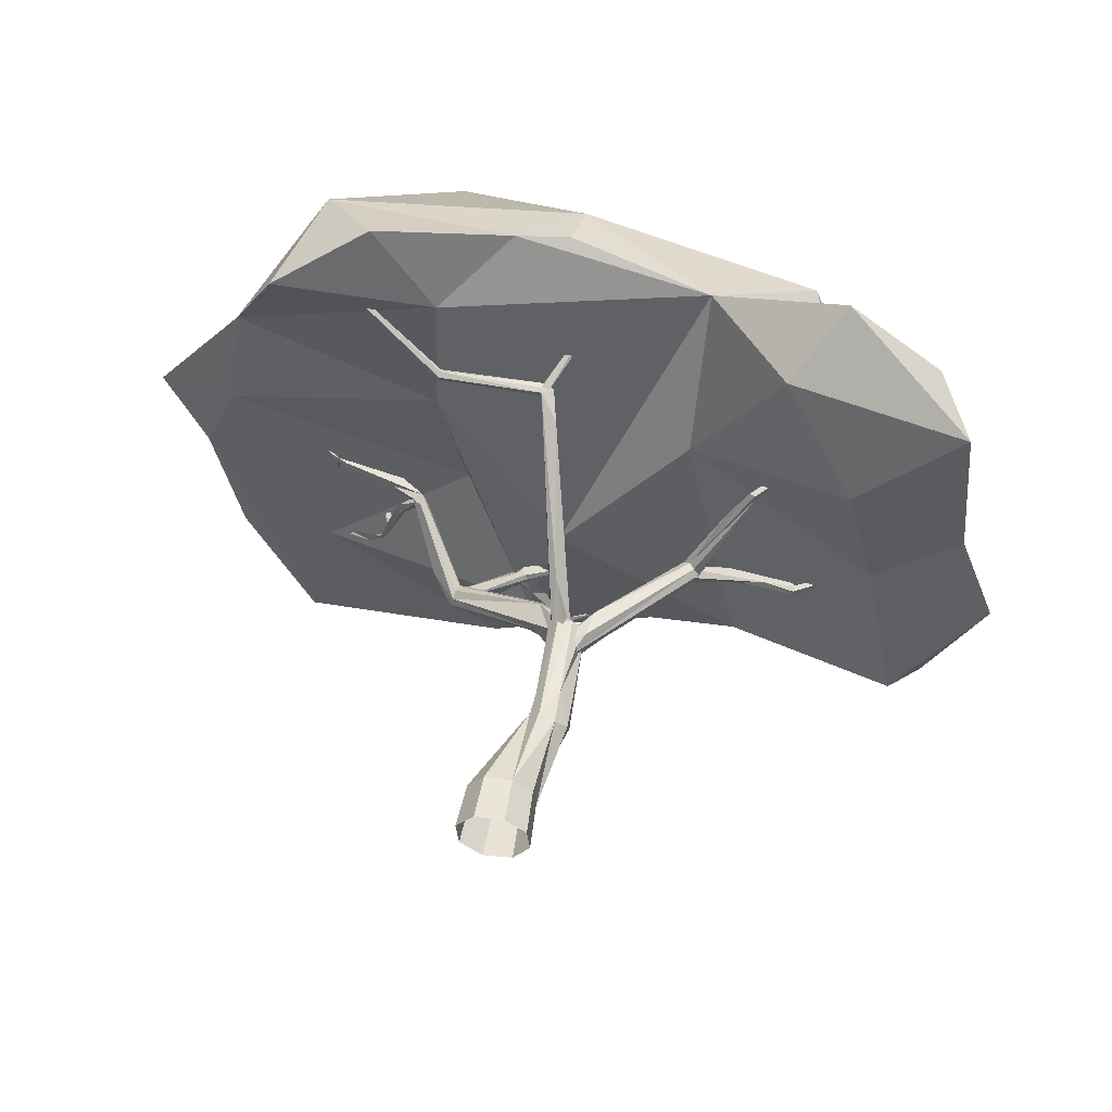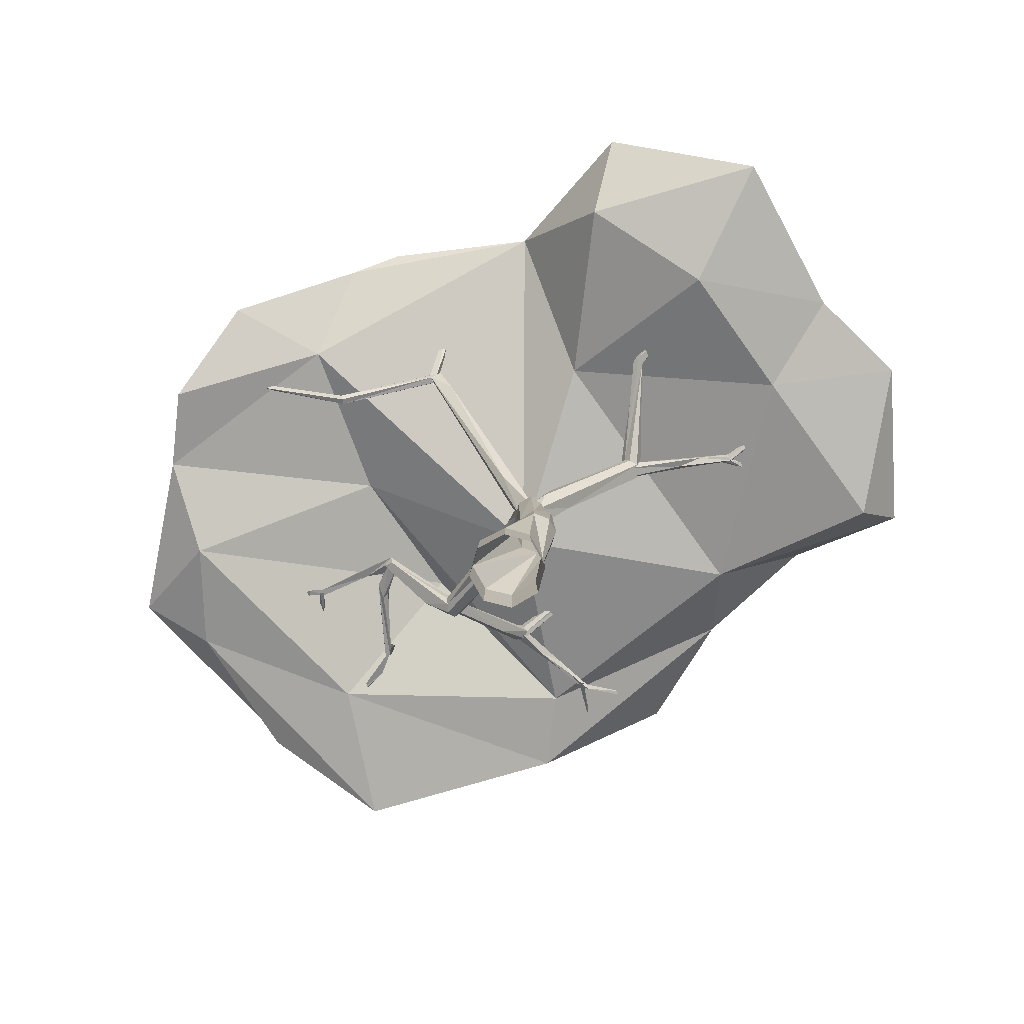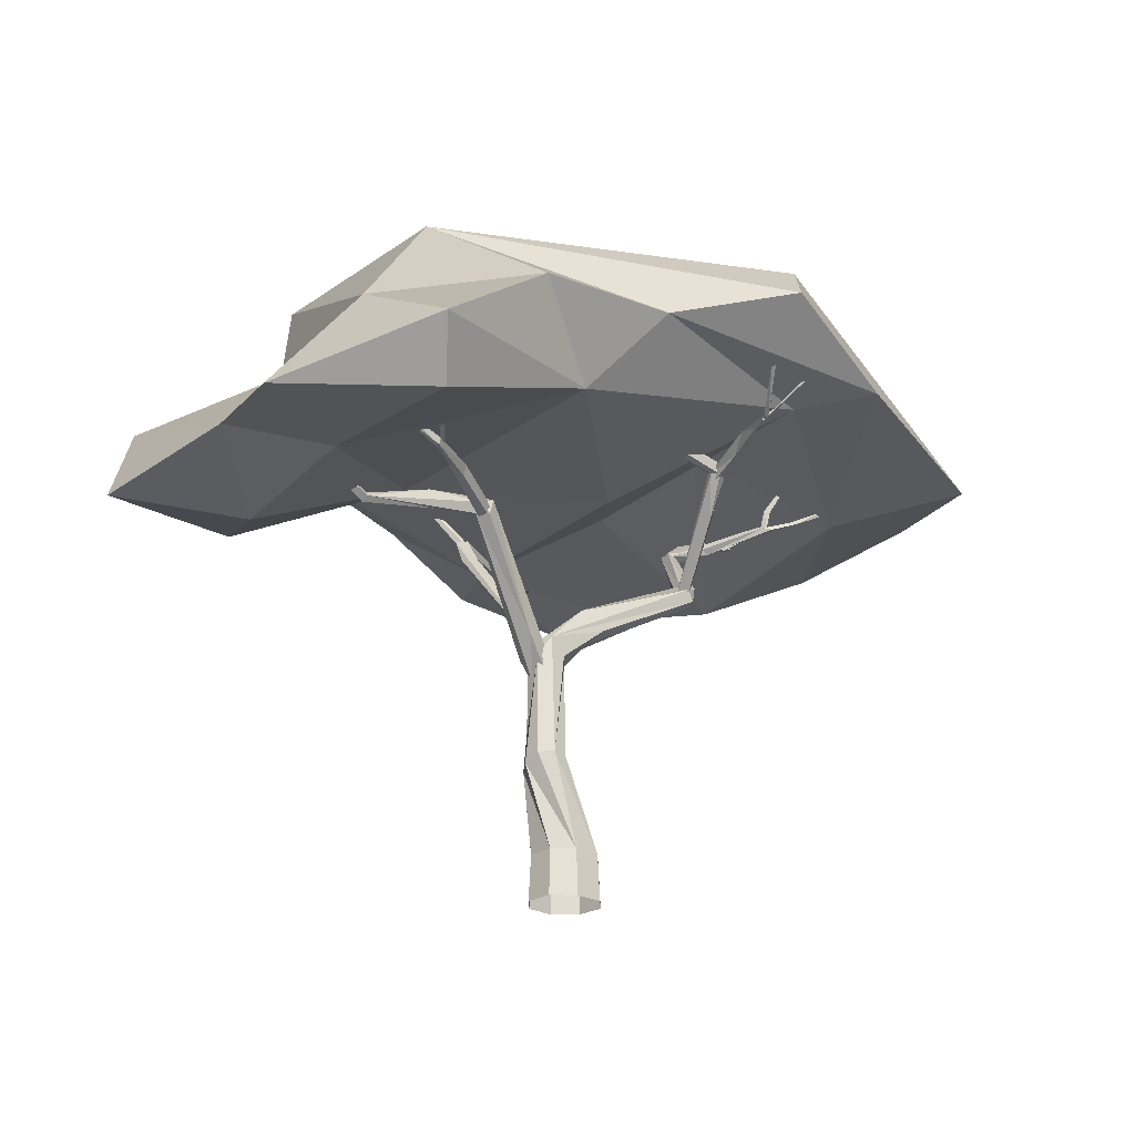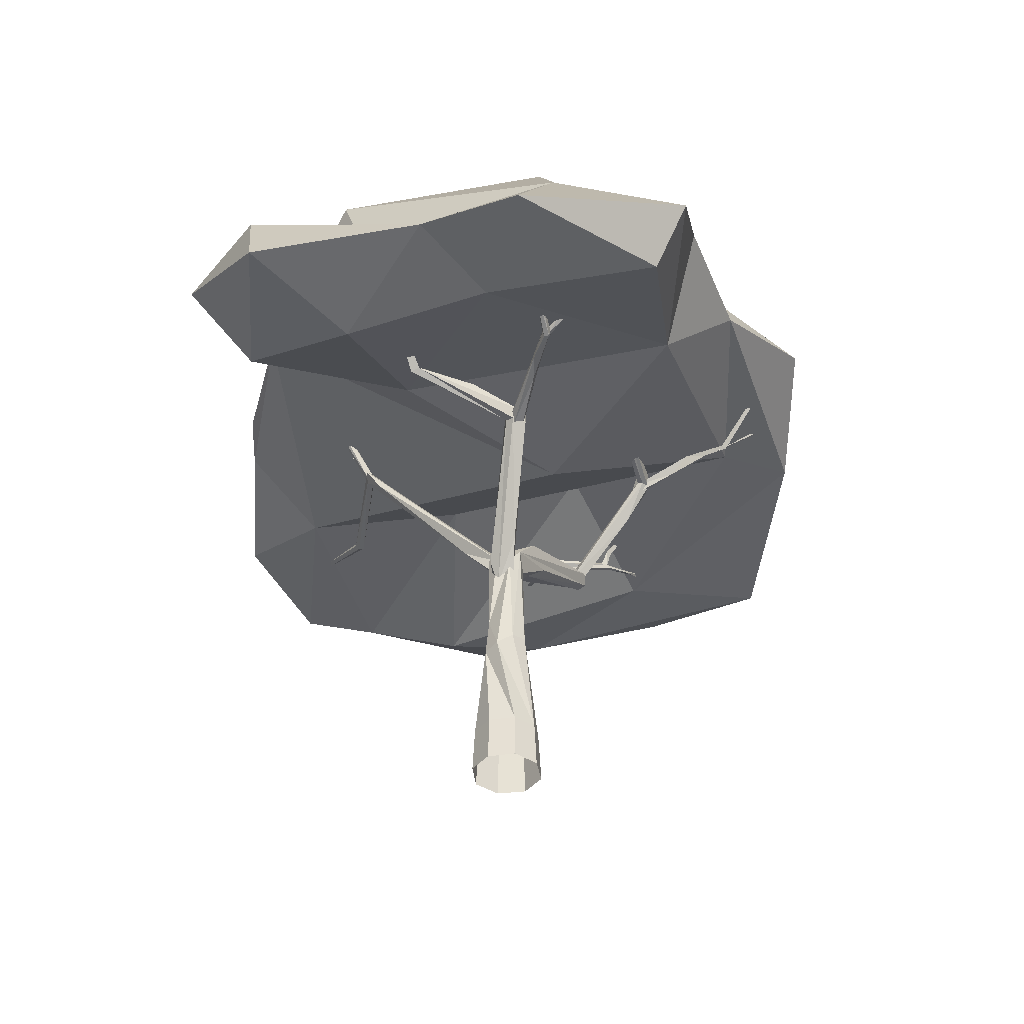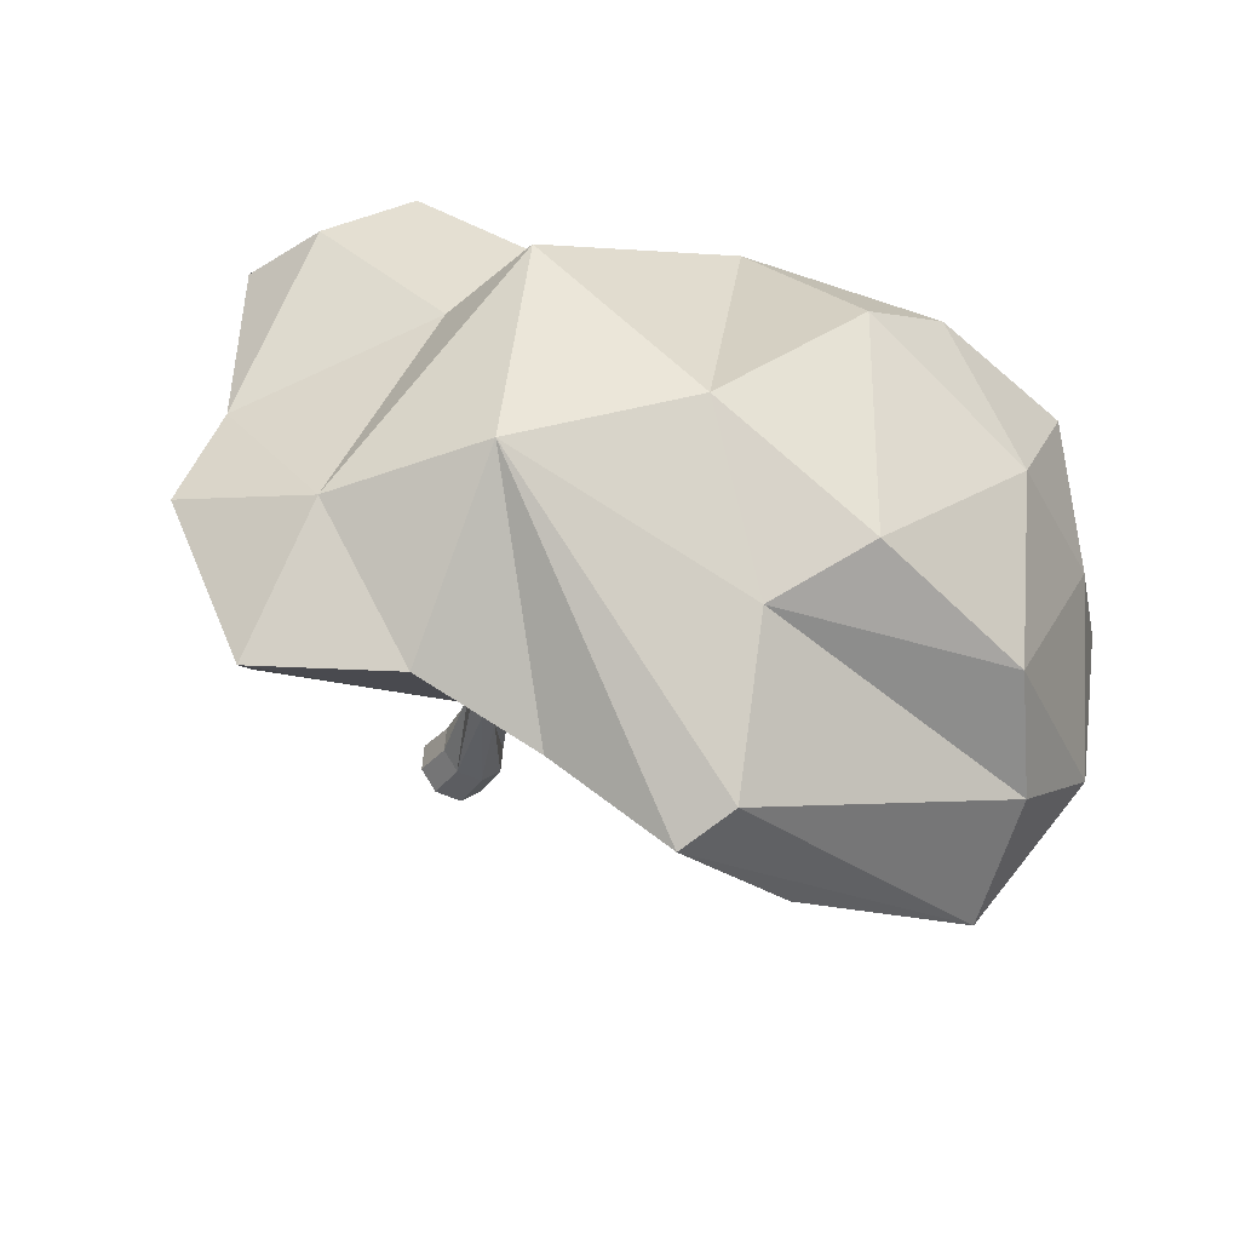
<metadata>
{"format":"obj","ext":"obj","renderer":"f3d","projection":"perspective","resolution":1024,"background":"white","views":[{"elev":51.8,"azim":9.5,"up":"+Z"},{"elev":-79.9,"azim":23.7,"up":"+Y"},{"elev":-23.3,"azim":129.6,"up":"+Y"},{"elev":-40.5,"azim":92.6,"up":"+Y"},{"elev":-31.1,"azim":150.2,"up":"+Z"}]}
</metadata>
<code>
o Tree_Ac_Var1_CUBezierCurve.000
v -5.93 8.814 -0.334
v -5.939 8.822 -0.4386
v -5.889 8.841 -0.4087
v -5.587 8.117 -0.3359
v -5.394 8.076 -0.3308
v -5.276 7.83 -0.3755
v -5.237 7.808 -0.2617
v -5.085 7.82 -0.3725
v -4.905 7.69 -0.3476
v -4.946 7.699 -0.4801
v -4.274 7.639 -0.4073
v -3.773 7.259 -0.4027
v -3.572 7.378 -0.2371
v -3.257 6.888 -0.27
v -2.979 6.981 -0.4008
v -3.046 6.94 -0.166
v -3.155 6.889 -0.4765
v -3.047 6.711 -0.2506
v -2.6 5.711 -1.251
v -2.268 5.592 -1.604
v -2.019 5.618 -1.421
v -1.996 5.507 -1.306
v -2.073 5.352 -1.265
v -2.101 5.195 -1.366
v -2.157 5.169 -1.539
v -2.071 5.228 -1.701
v -1.925 5.442 -1.711
v -0.1121 4.758 -0.4905
v 0.1716 4.606 -0.5975
v -0.1561 4.013 -0.4488
v 0.7564 3.949 -0.3201
v -0.2742 4.256 -0.8074
v -0.0938 4.435 -0.09765
v 0.2036 3.688 0.1132
v 0.3905 3.718 0.3375
v 0.4434 3.612 -0.3715
v 0.6853 3.782 0.3547
v 0.9052 3.767 0.1669
v 0.2103 3.511 -0.1823
v 0.9393 3.623 -0.107
v 0.772 1.554 -0.4143
v 0.209 1.629 -0.2094
v 0.9936 1.52 -0.1685
v 0.7269 2.028 0.3428
v 0.41 1.504 0.3643
v 0.983 1.352 0.1565
v 0.2055 1.567 0.1395
v 0.4623 1.516 -0.4224
v 0.7458 1.276 0.4064
v -0.6946 -0.3491 0.2003
v 0.2027 -0.3599 0.6445
v 0.327 -0.36 -0.5897
v -0.3524 -0.352 0.6074
v -0.2222 -0.3536 -0.6573
v 0.6466 -0.3411 -0.1967
v -0.6453 -0.3486 -0.33
v 0.5958 -0.3582 0.3266
v 5.366 7.531 2.317
v 5.299 7.6 2.338
v 5.345 7.576 2.267
v 3.997 6.364 1.862
v 3.956 6.548 1.776
v 3.876 6.434 1.844
v 4.02 6.441 1.693
v 3.471 6.48 1.08
v 2.801 5.987 -0.08949
v 3.451 6.439 0.5491
v 2.902 5.865 -0.122
v 2.669 6.075 -0.1939
v 2.707 6.178 -0.3636
v 3.024 6.016 -0.4687
v 3.017 5.84 -0.2699
v 2.791 6.121 -0.5308
v 2.894 5.799 -0.5337
v 1.087 4.144 0.2444
v 0.3136 3.296 0.03334
v 0.99 3.513 0.3074
v 0.4626 3.292 -0.139
v 1.314 3.887 -0.2279
v 0.7584 3.053 0.1584
v 0.407 3.179 0.2405
v 0.7614 3.178 -0.183
v -4.117 7.802 4.562
v -4.169 7.741 4.52
v -4.157 7.827 4.475
v -2.589 6.958 3.532
v -2.549 7.116 3.661
v -2.549 6.917 3.634
v -2.559 7.011 3.718
v -2.563 7.076 3.518
v -0.5324 7.428 3.288
v -0.4966 7.391 3.094
v -0.5138 7.189 3.254
v -0.5135 7.218 3.122
v -0.2872 7.331 3.248
v -0.1499 6.772 2.928
v -0.2654 6.746 2.593
v 0.3153 3.512 0.06001
v 0.1872 4.066 0.2572
v 0.6571 3.757 0.08378
v 0.2618 4.358 0.9042
v 0.5587 3.568 0.2665
v 0.4931 3.752 -0.1279
v 0.4113 8.806 4.291
v 0.4406 8.895 4.141
v 0.5229 8.813 4.184
v -0.5443 7.412 3.227
v -0.5325 7.314 3.294
v -0.3961 7.255 3.238
v -0.5459 7.27 3.069
v -0.4155 7.346 3.132
v -0.5202 7.179 3.176
v -5.582 8.599 -1.331
v -5.636 8.561 -1.301
v -5.612 8.521 -1.381
v -5.188 8.091 -0.9749
v -5.161 7.882 -0.8409
v -5.027 7.713 -0.4011
v -4.962 7.8 -0.4151
v -4.928 7.673 -0.413
v -5.107 7.916 -2.949
v -5.112 7.855 -2.997
v -5.074 7.935 -3.021
v -4.408 7.555 -2.604
v -4.446 7.494 -2.704
v -4.068 7.348 -2.312
v -4.187 7.369 -2.337
v -3.992 7.406 -2.193
v -3.994 7.46 -2.025
v -3.747 7.2 -1.065
v -3.6 6.982 -0.9591
v -3.478 7.074 -0.9368
v -3.584 6.987 -0.644
v -3.148 6.777 -0.2613
v -3.138 6.981 -0.2511
v -3.051 6.905 -0.4482
v -4.4 8.663 -2.668
v -4.44 8.606 -2.712
v -4.358 8.613 -2.749
v -3.931 7.756 -2.255
v -4.026 7.724 -2.327
v -3.979 7.378 -2.098
v -4.086 7.425 -2.16
v -4.042 7.379 -2.226
v 6.25 6.848 -0.8061
v 6.213 6.932 -0.8358
v 6.235 6.908 -0.8986
v 4.982 6.312 -1.013
v 5.002 6.309 -1.113
v 4.996 6.441 -1.147
v 4.991 6.438 -0.9805
v 4.966 6.51 -0.9865
v 4.384 6.268 -0.7723
v 4.614 6.513 -0.9367
v 3.889 6.161 -0.7487
v 3.972 6.367 -0.8531
v 3.619 6.361 -0.5564
v 2.776 5.883 -0.1447
v 2.659 5.718 -0.414
v 2.861 5.745 -0.2694
v 2.505 5.799 -0.4047
v 2.582 5.958 -0.1548
v 2.664 6.044 -0.3895
v 5.875 7.079 -1.821
v 5.816 7.125 -1.849
v 5.869 7.056 -1.856
v 5.266 6.69 -1.369
v 5.188 6.582 -1.415
v 4.73 6.435 -1.037
v 4.976 6.417 -1.115
v 4.762 6.359 -1.006
v 4.893 6.485 -0.9971
v 2.039 8.748 -3.222
v 2.033 8.72 -3.277
v 2.092 8.682 -3.235
v 0.9392 7.767 -2.718
v 0.9412 7.673 -2.673
v 0.9682 7.732 -2.582
v 0.9276 7.807 -2.608
v -0.9846 7.526 -2.968
v 0.1583 7.78 -2.888
v -0.9433 7.315 -2.989
v -0.9048 7.489 -3.242
v -0.8953 7.278 -3.096
v -1.098 7.253 -2.864
v -1.017 7.259 -3.228
v -1.221 7.243 -3.171
v -1.111 7.53 -3.119
v -2.164 5.35 -1.492
v -1.351 6.537 -2.718
v -2.051 5.404 -1.32
v -1.892 5.272 -1.384
v -2.011 5.219 -1.56
v 0.4585 8.441 -5.604
v 0.3998 8.474 -5.613
v 0.4235 8.414 -5.675
v -0.1622 7.713 -4.947
v -0.3049 7.725 -4.956
v -0.1742 7.629 -5.029
v -0.5596 7.78 -4.431
v -0.3993 7.625 -4.55
v -0.5406 7.744 -4.131
v -0.8063 7.442 -3.775
v -1.263 7.177 -2.969
v -0.9896 7.282 -2.937
v -1.203 7.301 -2.851
v -1.026 7.156 -3.07
v -0.4925 8.469 -5.805
v -0.496 8.41 -5.867
v -0.4584 8.442 -5.843
v -0.3626 7.941 -5.224
v -0.3022 7.618 -4.809
v -0.209 7.613 -4.863
v -0.2157 7.726 -4.884
v -0.971 12.7 -1.861
v 0.5804 11.47 -2.981
v -5.673 10.15 -4.393
v -0.1081 6.937 -1.057
v 3.756 7.148 -3.641
v 3.072 8.528 -5.103
v 0.361 10.19 -6.122
v 4.672 10.81 3.401
v 2.662 8.601 5.158
v 1.886 12.02 0.5039
v 0.998 9.292 -6.698
v -0.08556 10.06 5.55
v 2.54 7.203 2.075
v 5.34 10.94 -0.9574
v 5.387 7.492 6.474
v 4.382 6.432 5.249
v 6.506 6.093 0.1234
v 5.592 8.581 -4.26
v 7.267 5.888 -3.346
v 7.286 7.522 4.954
v 5.377 8.921 2.88
v 5.888 5.646 3.006
v 7.944 6.924 -3.977
v 9.084 6.13 -0.6418
v 7.347 8.44 -1.298
v 8.273 6.273 1.346
v 7.976 5.943 4.78
v -1.012 8.108 -5.063
v -2.427 8.734 -1.508
v -2.954 8.249 1.391
v -0.2158 8.891 6.015
v -0.2146 8.891 6.015
v -0.2146 8.891 6.016
v -0.964 12.75 2.813
v -4.329 12.58 0.69
v -1.285 8.675 6.086
v -2.735 7.761 4.748
v -5.435 7.706 -2.887
v -4.417 11.92 -3.034
v -7.561 8.196 -3.4
v -7.561 8.196 -3.4
v -6.887 10.88 0.2611
v -9.036 8.459 0.8046
v -8.016 7.925 -0.4048
v -7.13 7.424 1.693
v -6.074 7.866 -5.819
v -5.265 9.547 5.624
v -6.136 11.45 3.08
v -6.905 7.754 3.759
v -7.849 9.213 -3.051
v -3.025 12.18 3.74
v -4.037 8.026 6.402
v -6.021 7.414 5.215
v -7.561 8.196 -3.4
v -1.849 8.31 -6.51
v -0.7412 -1.282 0.214
v 0.2179 -1.294 0.6889
v 0.3507 -1.294 -0.6304
v -0.3754 -1.285 0.6492
v -0.2362 -1.287 -0.7025
v 0.6924 -1.274 -0.2103
v -0.6885 -1.282 -0.3527
v 0.638 -1.292 0.3491
f 7 5 1
f 6 4 2
f 7 8 5
f 8 6 5
f 10 7 6
f 10 9 7
f 8 10 6
f 8 11 10
f 12 9 10
f 16 8 9
f 11 12 10
f 16 13 8
f 13 15 11
f 15 17 12
f 16 15 13
f 17 19 14
f 27 17 15
f 22 21 16
f 18 22 16
f 19 24 18
f 22 28 21
f 28 29 27
f 30 24 25
f 29 31 27
f 33 22 23
f 32 30 26
f 31 32 26
f 33 28 22
f 34 33 24
f 31 36 32
f 37 28 33
f 39 34 30
f 36 39 30
f 38 40 29
f 41 39 36
f 37 44 38
f 43 41 31
f 35 45 37
f 46 43 40
f 44 46 40
f 42 47 35
f 48 42 39
f 49 46 44
f 47 51 45
f 52 41 43
f 50 53 47
f 54 48 41
f 55 52 46
f 49 55 46
f 56 50 48
f 51 57 49
f 62 63 59
f 58 64 60
f 65 63 62
f 66 64 61
f 68 64 66
f 67 70 65
f 72 71 64
f 75 66 69
f 76 69 70
f 72 79 74
f 68 80 72
f 75 77 68
f 78 76 73
f 79 73 74
f 82 78 79
f 80 82 79
f 81 80 77
f 83 87 85
f 88 89 83
f 90 86 85
f 86 93 88
f 87 92 90
f 93 89 88
f 92 94 86
f 95 91 89
f 93 96 95
f 94 98 93
f 99 94 97
f 100 95 96
f 100 103 95
f 98 102 101
f 111 105 106
f 104 109 106
f 108 109 104
f 110 107 105
f 110 108 107
f 117 113 114
f 117 118 113
f 120 117 116
f 119 120 116
f 118 119 116
f 125 122 123
f 121 124 123
f 125 127 121
f 128 125 124
f 127 128 124
f 126 127 125
f 128 126 125
f 126 133 127
f 130 135 129
f 132 131 128
f 129 132 128
f 134 133 131
f 136 131 132
f 135 136 132
f 133 135 130
f 136 134 131
f 134 135 133
f 142 137 138
f 140 141 139
f 139 142 138
f 142 140 137
f 141 143 142
f 140 144 141
f 149 147 145
f 147 151 146
f 151 148 145
f 150 152 151
f 151 153 148
f 154 152 150
f 152 153 151
f 153 155 149
f 157 152 154
f 156 157 154
f 158 153 152
f 157 158 152
f 159 156 155
f 160 155 153
f 158 160 153
f 160 159 155
f 165 167 164
f 168 165 166
f 170 166 164
f 170 168 166
f 172 170 167
f 169 172 167
f 178 175 173
f 179 178 173
f 176 173 174
f 175 176 174
f 178 176 177
f 180 178 179
f 181 180 179
f 180 182 178
f 184 176 178
f 183 188 181
f 186 183 176
f 186 187 183
f 188 185 180
f 184 190 186
f 190 187 186
f 182 192 184
f 191 185 188
f 191 192 182
f 193 189 190
f 192 193 190
f 197 199 194
f 196 198 197
f 197 201 199
f 198 202 197
f 202 201 197
f 201 203 198
f 203 204 200
f 205 203 202
f 204 206 200
f 205 207 203
f 209 211 208
f 211 213 210
f 213 209 210
f 213 212 209
f 214 213 211
f 212 214 211
f 2 4 1
f 4 7 1
f 3 5 2
f 1 5 3
f 5 6 2
f 6 7 4
f 9 8 7
f 8 13 11
f 12 16 9
f 12 14 16
f 11 15 12
f 17 14 12
f 14 18 16
f 14 19 18
f 16 21 15
f 20 19 17
f 27 20 17
f 21 27 15
f 18 23 22
f 18 24 23
f 19 25 24
f 19 26 25
f 20 26 19
f 20 27 26
f 21 28 27
f 26 30 25
f 27 31 26
f 24 33 23
f 30 34 24
f 34 35 33
f 32 36 30
f 37 38 28
f 35 37 33
f 28 38 29
f 29 40 31
f 31 41 36
f 34 42 35
f 39 42 34
f 40 43 31
f 38 44 40
f 37 45 44
f 35 47 45
f 41 48 39
f 45 49 44
f 42 50 47
f 48 50 42
f 45 51 49
f 46 52 43
f 47 53 51
f 52 54 41
f 54 56 48
f 49 57 55
f 59 61 58
f 63 61 59
f 60 62 59
f 58 61 64
f 64 62 60
f 64 67 62
f 63 66 61
f 62 67 65
f 65 66 63
f 64 71 67
f 68 72 64
f 65 69 66
f 65 70 69
f 67 73 70
f 71 73 67
f 72 74 71
f 71 74 73
f 66 75 68
f 76 75 69
f 73 76 70
f 68 77 80
f 79 78 73
f 72 80 79
f 75 81 77
f 76 81 75
f 85 86 84
f 84 88 83
f 86 88 84
f 83 89 87
f 87 90 85
f 89 91 87
f 90 92 86
f 87 91 92
f 86 94 93
f 93 95 89
f 91 95 92
f 92 97 94
f 95 97 92
f 93 101 96
f 93 98 101
f 94 99 98
f 103 99 97
f 95 103 97
f 96 101 100
f 101 102 100
f 103 98 99
f 105 107 104
f 107 108 104
f 111 110 105
f 106 109 111
f 108 112 109
f 110 112 108
f 113 116 115
f 115 117 114
f 116 117 115
f 113 118 116
f 117 120 118
f 124 125 123
f 122 125 121
f 121 127 124
f 127 129 128
f 127 130 129
f 127 133 130
f 126 131 133
f 128 131 126
f 129 135 132
f 137 140 139
f 139 141 142
f 141 144 143
f 140 142 144
f 146 151 145
f 148 149 145
f 149 150 147
f 147 150 151
f 156 154 150
f 149 156 150
f 148 153 149
f 149 155 156
f 156 163 157
f 161 163 156
f 159 161 156
f 157 162 158
f 157 163 162
f 163 161 162
f 168 169 165
f 165 169 167
f 167 170 164
f 168 171 169
f 170 171 168
f 172 171 170
f 176 179 173
f 175 177 176
f 175 178 177
f 176 181 179
f 176 183 181
f 182 184 178
f 181 188 180
f 184 186 176
f 180 185 182
f 183 187 188
f 187 189 188
f 185 191 182
f 189 191 188
f 190 189 187
f 184 192 190
f 194 199 196
f 195 197 194
f 195 196 197
f 196 199 198
f 198 200 202
f 201 198 199
f 202 203 201
f 198 203 200
f 200 206 202
f 202 206 205
f 207 204 203
f 208 211 210
f 209 212 211
f 253 215 216
f 224 248 226
f 251 218 223
f 227 219 231
f 237 233 219
f 232 237 219
f 238 240 231
f 231 240 236
f 240 235 234
f 228 239 232
f 234 229 241
f 241 229 230
f 222 223 235
f 234 235 229
f 233 237 238
f 240 234 241
f 239 240 238
f 239 235 240
f 219 233 231
f 231 236 227
f 236 230 227
f 223 227 230
f 223 229 235
f 216 228 221
f 216 224 228
f 225 228 220
f 220 232 219
f 251 244 218
f 223 250 251
f 245 250 246
f 226 250 247
f 245 247 250
f 226 248 265
f 248 249 265
f 217 253 216
f 244 251 263
f 260 217 221
f 217 264 253
f 249 253 256
f 255 260 254
f 264 260 255
f 243 259 252
f 256 257 263
f 244 263 259
f 253 264 256
f 249 256 262
f 265 262 261
f 251 266 267
f 263 251 267
f 261 263 267
f 266 261 267
f 262 263 261
f 252 259 258
f 264 258 257
f 258 259 257
f 264 255 268
f 260 258 254
f 268 255 254
f 269 252 260
f 226 265 261
f 215 249 248
f 215 253 249
f 261 250 226
f 247 245 246
f 242 218 244
f 218 227 223
f 250 223 246
f 223 226 247
f 224 226 222
f 242 219 218
f 222 228 224
f 221 228 225
f 220 219 242
f 223 222 226
f 225 220 269
f 217 216 221
f 236 240 241
f 228 222 239
f 241 230 236
f 239 222 235
f 237 239 238
f 237 232 239
f 231 233 238
f 217 260 264
f 258 260 252
f 256 264 257
f 259 263 257
f 262 256 263
f 250 261 266
f 265 249 262
f 259 243 244
f 264 268 258
f 258 268 254
f 252 269 242
f 251 250 266
f 243 242 244
f 252 242 243
f 223 247 246
f 215 224 216
f 224 215 248
f 229 223 230
f 218 219 227
f 220 242 269
f 225 269 260
f 221 225 260
f 228 232 220
f 54 276 56
f 50 276 270
f 52 275 272
f 53 270 273
f 52 274 54
f 51 273 271
f 51 277 57
f 57 275 55
f 54 274 276
f 50 56 276
f 52 55 275
f 53 50 270
f 52 272 274
f 51 53 273
f 51 271 277
f 57 277 275

</code>
